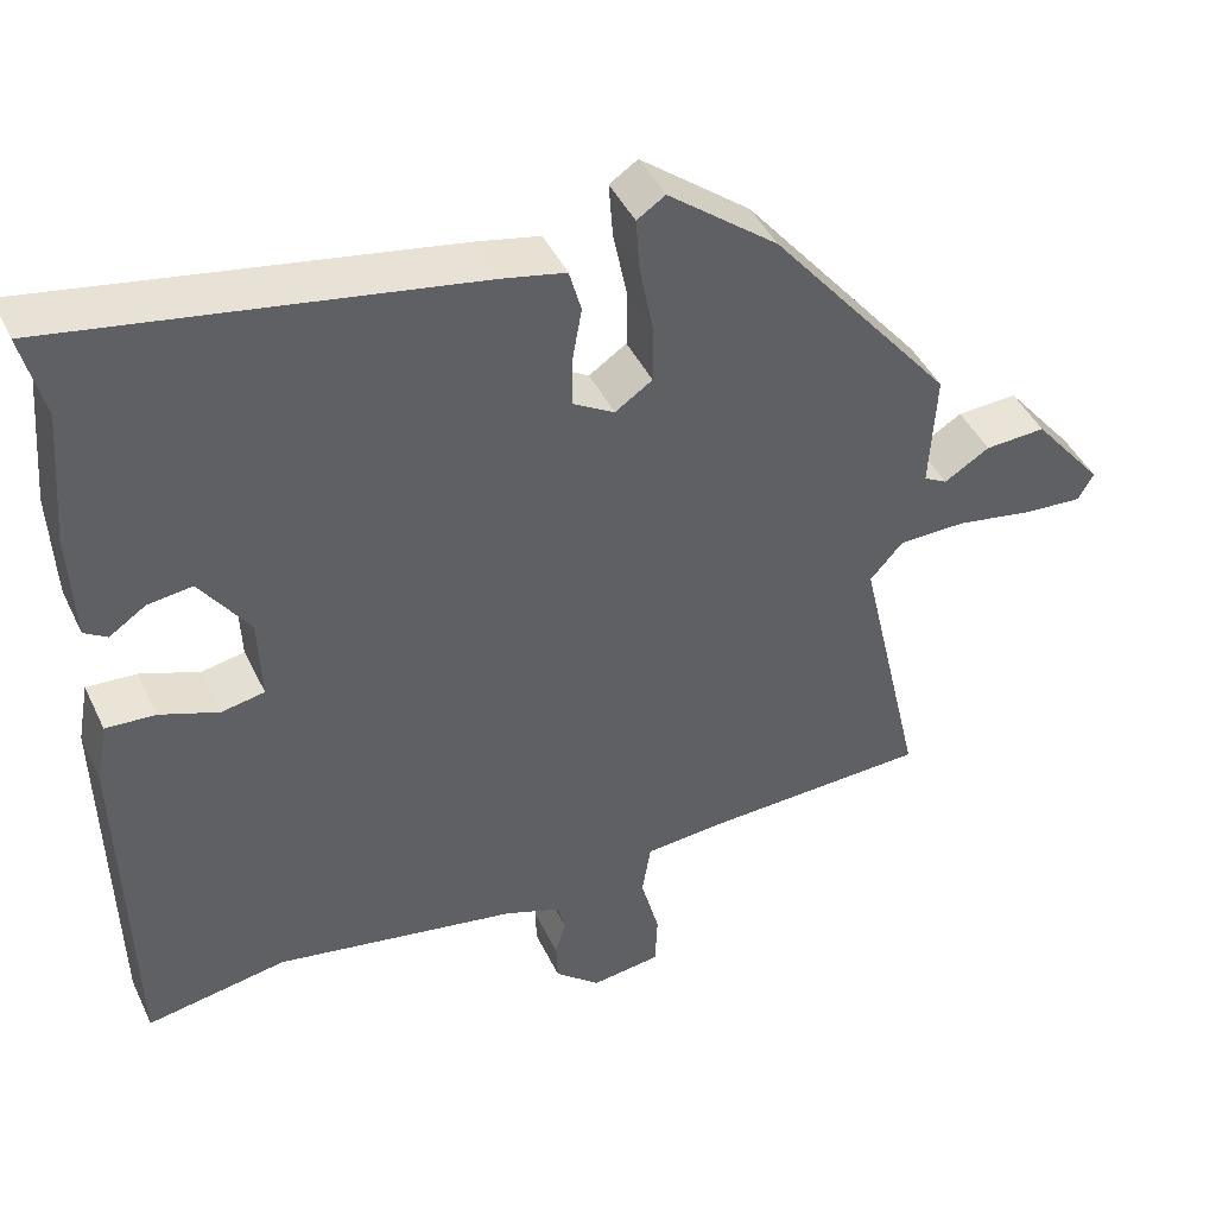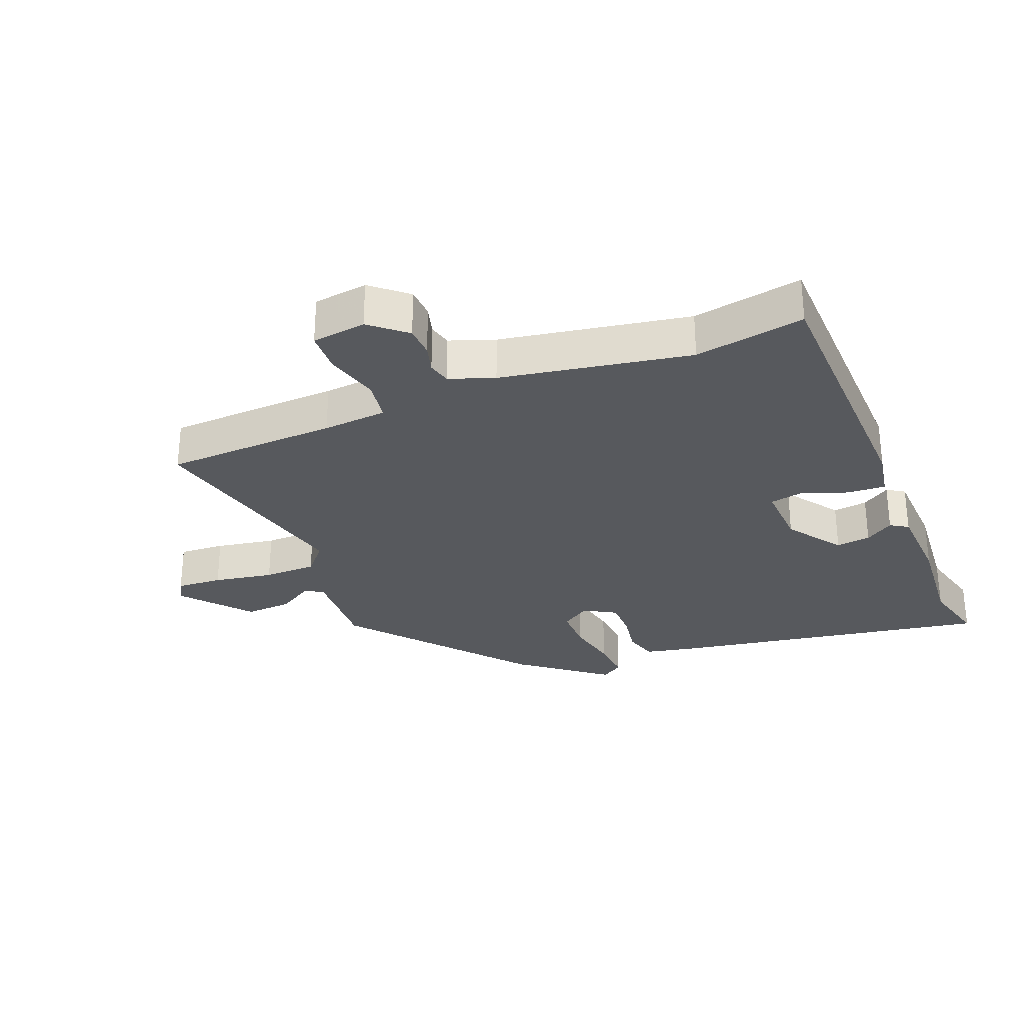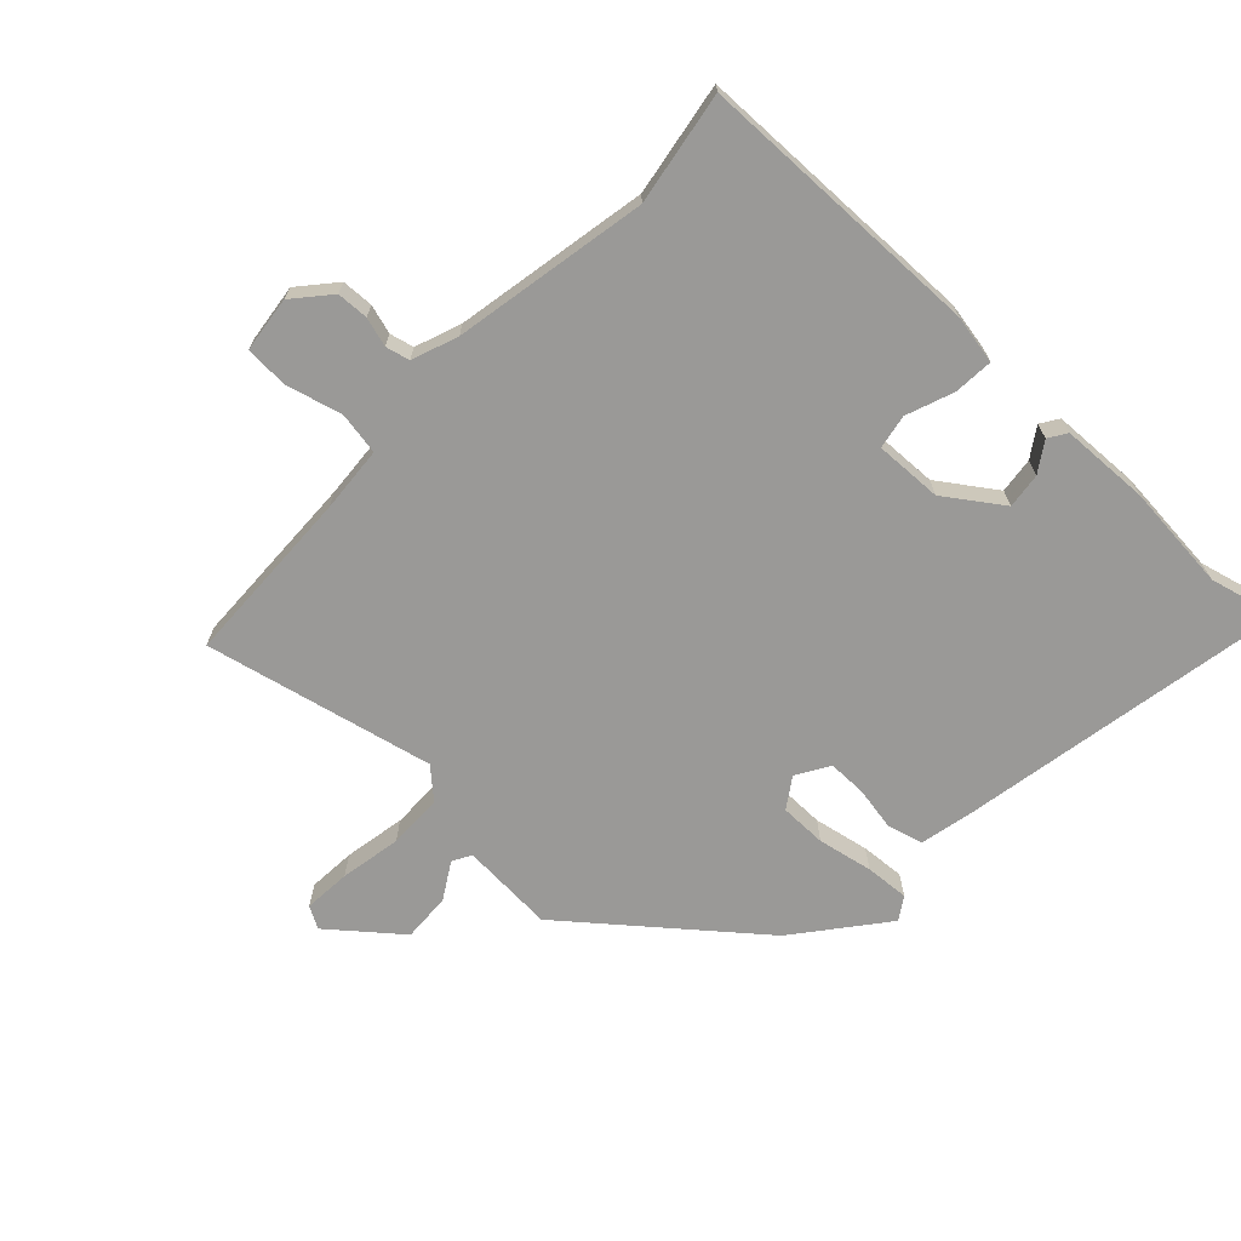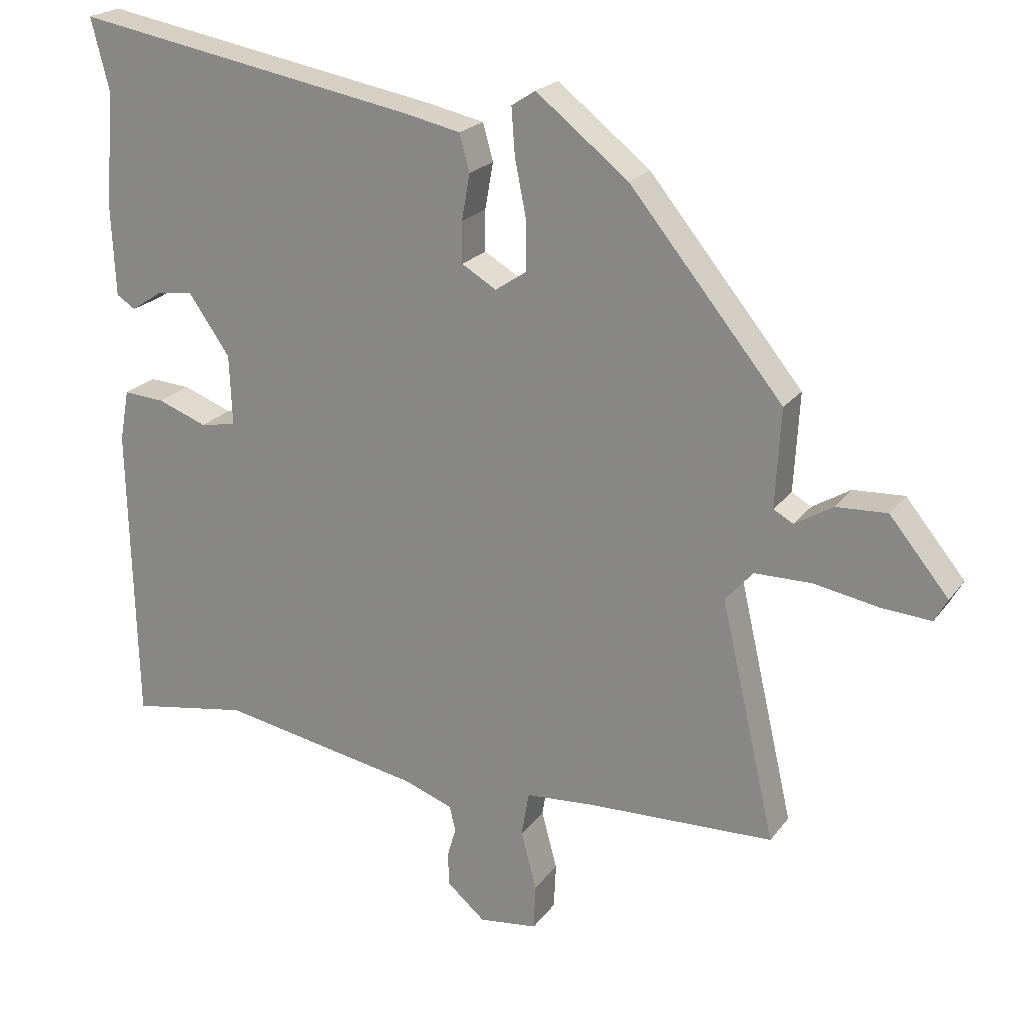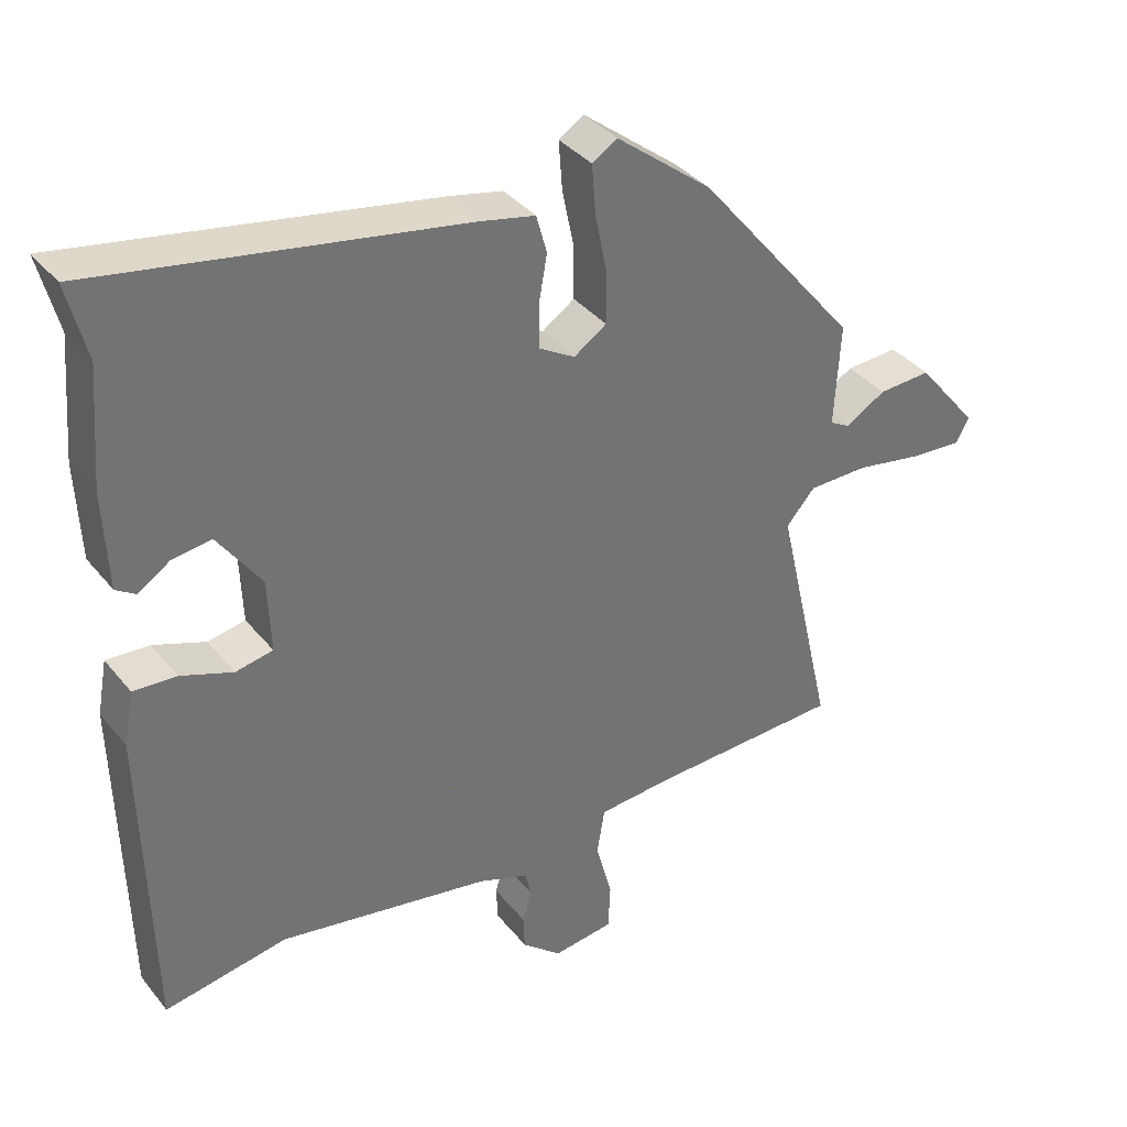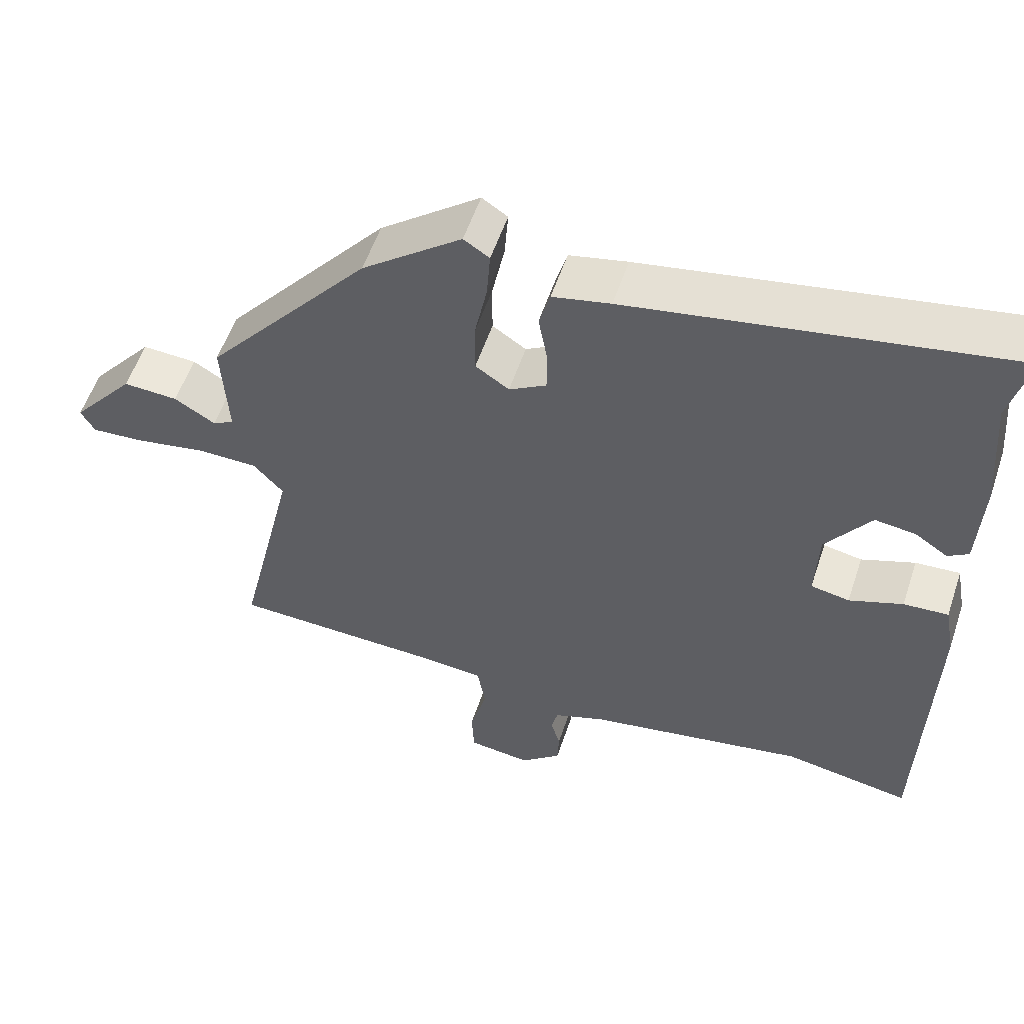
<metadata>
{"format":"obj","ext":"obj","renderer":"f3d","projection":"perspective","resolution":1024,"background":"white","views":[{"elev":44.1,"azim":-24.3,"up":"+Z"},{"elev":-29.4,"azim":-157.9,"up":"+Y"},{"elev":-69.0,"azim":-133.6,"up":"+Y"},{"elev":21.5,"azim":26.4,"up":"+Z"},{"elev":36.7,"azim":-33.7,"up":"+Z"},{"elev":55.8,"azim":-161.6,"up":"+Z"}]}
</metadata>
<code>
v -0.494 0.07 0.475
v -0.521 0.07 0.582
v -0.009 0.07 0.492
v 0.07 0.07 0.475
v 0.085 0.07 0.421
v 0.073 0.07 0.353
v 0.073 0.07 0.293
v 0.124 0.07 0.263
v 0.17 0.07 0.294
v 0.17 0.07 0.366
v 0.153 0.07 0.451
v 0.148 0.07 0.519
v 0.183 0.07 0.542
v 0.319 0.07 0.435
v 0.545 0.07 0.159
v 0.537 0.07 0.014
v 0.566 0.07 -0.002
v 0.622 0.07 0.032
v 0.697 0.07 0.036
v 0.784 0.07 -0.07
v 0.765 0.07 -0.104
v 0.692 0.07 -0.099
v 0.597 0.07 -0.082
v 0.513 0.07 -0.083
v 0.472 0.07 -0.129
v 0.553 0.07 -0.481
v 0.278 0.07 -0.491
v 0.176 0.07 -0.499
v 0.165 0.07 -0.565
v 0.188 0.07 -0.651
v 0.185 0.07 -0.718
v 0.099 0.07 -0.729
v 0.043 0.07 -0.681
v 0.041 0.07 -0.632
v 0.054 0.07 -0.587
v 0.045 0.07 -0.55
v -0.026 0.07 -0.524
v -0.326 0.07 -0.47
v -0.5 0.07 -0.5
v -0.51 0.07 -0.054
v -0.496 0.07 0.022
v -0.435 0.07 0.018
v -0.362 0.07 -0.009
v -0.309 0.07 0.001
v -0.313 0.07 0.105
v -0.374 0.07 0.192
v -0.429 0.07 0.185
v -0.474 0.07 0.155
v -0.502 0.07 0.173
v -0.508 0.07 0.309
v -0.494 0 0.475
v -0.521 0 0.582
v -0.009 0 0.492
v 0.07 0 0.475
v 0.085 0 0.421
v 0.073 0 0.353
v 0.073 0 0.293
v 0.124 0 0.263
v 0.17 0 0.294
v 0.17 0 0.366
v 0.153 0 0.451
v 0.148 0 0.519
v 0.183 0 0.542
v 0.319 0 0.435
v 0.545 0 0.159
v 0.537 0 0.014
v 0.566 0 -0.002
v 0.622 0 0.032
v 0.697 0 0.036
v 0.784 0 -0.07
v 0.765 0 -0.104
v 0.692 0 -0.099
v 0.597 0 -0.082
v 0.513 0 -0.083
v 0.472 0 -0.129
v 0.553 0 -0.481
v 0.278 0 -0.491
v 0.176 0 -0.499
v 0.165 0 -0.565
v 0.188 0 -0.651
v 0.185 0 -0.718
v 0.099 0 -0.729
v 0.043 0 -0.681
v 0.041 0 -0.632
v 0.054 0 -0.587
v 0.045 0 -0.55
v -0.026 0 -0.524
v -0.326 0 -0.47
v -0.5 0 -0.5
v -0.51 0 -0.054
v -0.496 0 0.022
v -0.435 0 0.018
v -0.362 0 -0.009
v -0.309 0 0.001
v -0.313 0 0.105
v -0.374 0 0.192
v -0.429 0 0.185
v -0.474 0 0.155
v -0.502 0 0.173
v -0.508 0 0.309
f 49 50 1
f 48 49 1
f 47 48 1
f 46 47 1
f 4 5 6
f 3 4 6
f 2 3 6
f 1 2 6
f 46 1 6
f 45 46 6
f 44 45 6 7
f 41 42 43
f 40 41 43
f 39 40 43
f 38 39 43
f 37 38 43 44
f 44 7 8
f 37 44 8
f 36 37 8
f 33 34 35
f 32 33 35
f 31 32 35
f 30 31 35
f 29 30 35
f 36 8 9
f 35 36 9
f 29 35 9
f 28 29 9
f 25 26 27
f 28 9 10
f 27 28 10
f 25 27 10
f 21 22 23
f 20 21 23
f 19 20 23
f 18 19 23
f 17 18 23
f 16 17 23 24
f 16 24 25
f 15 16 25
f 14 15 25
f 13 14 25
f 12 13 25
f 11 12 25
f 10 11 25
f 51 100 99
f 51 99 98
f 51 98 97
f 51 97 96
f 56 55 54
f 56 54 53
f 56 53 52
f 56 52 51
f 56 51 96
f 56 96 95
f 57 56 95 94
f 93 92 91
f 93 91 90
f 93 90 89
f 93 89 88
f 94 93 88 87
f 58 57 94
f 58 94 87
f 58 87 86
f 85 84 83
f 85 83 82
f 85 82 81
f 85 81 80
f 85 80 79
f 59 58 86
f 59 86 85
f 59 85 79
f 59 79 78
f 77 76 75
f 60 59 78
f 60 78 77
f 60 77 75
f 73 72 71
f 73 71 70
f 73 70 69
f 73 69 68
f 73 68 67
f 74 73 67 66
f 75 74 66
f 75 66 65
f 75 65 64
f 75 64 63
f 75 63 62
f 75 62 61
f 75 61 60
f 1 51 52 2
f 2 52 53 3
f 3 53 54 4
f 4 54 55 5
f 5 55 56 6
f 6 56 57 7
f 7 57 58 8
f 8 58 59 9
f 9 59 60 10
f 10 60 61 11
f 11 61 62 12
f 12 62 63 13
f 13 63 64 14
f 14 64 65 15
f 15 65 66 16
f 16 66 67 17
f 17 67 68 18
f 18 68 69 19
f 19 69 70 20
f 20 70 71 21
f 21 71 72 22
f 22 72 73 23
f 23 73 74 24
f 24 74 75 25
f 25 75 76 26
f 26 76 77 27
f 27 77 78 28
f 28 78 79 29
f 29 79 80 30
f 30 80 81 31
f 31 81 82 32
f 32 82 83 33
f 33 83 84 34
f 34 84 85 35
f 35 85 86 36
f 36 86 87 37
f 37 87 88 38
f 38 88 89 39
f 39 89 90 40
f 40 90 91 41
f 41 91 92 42
f 42 92 93 43
f 43 93 94 44
f 44 94 95 45
f 45 95 96 46
f 46 96 97 47
f 47 97 98 48
f 48 98 99 49
f 49 99 100 50
f 50 100 51 1

</code>
